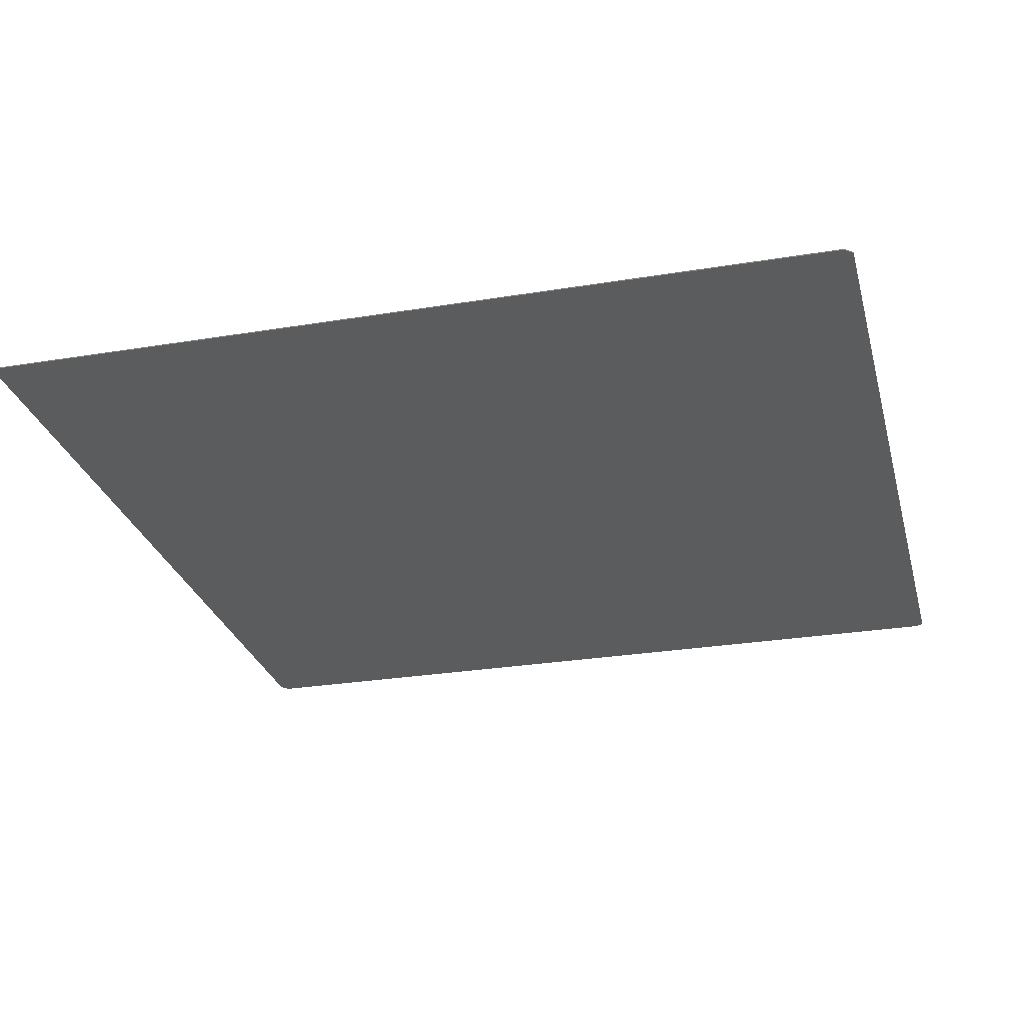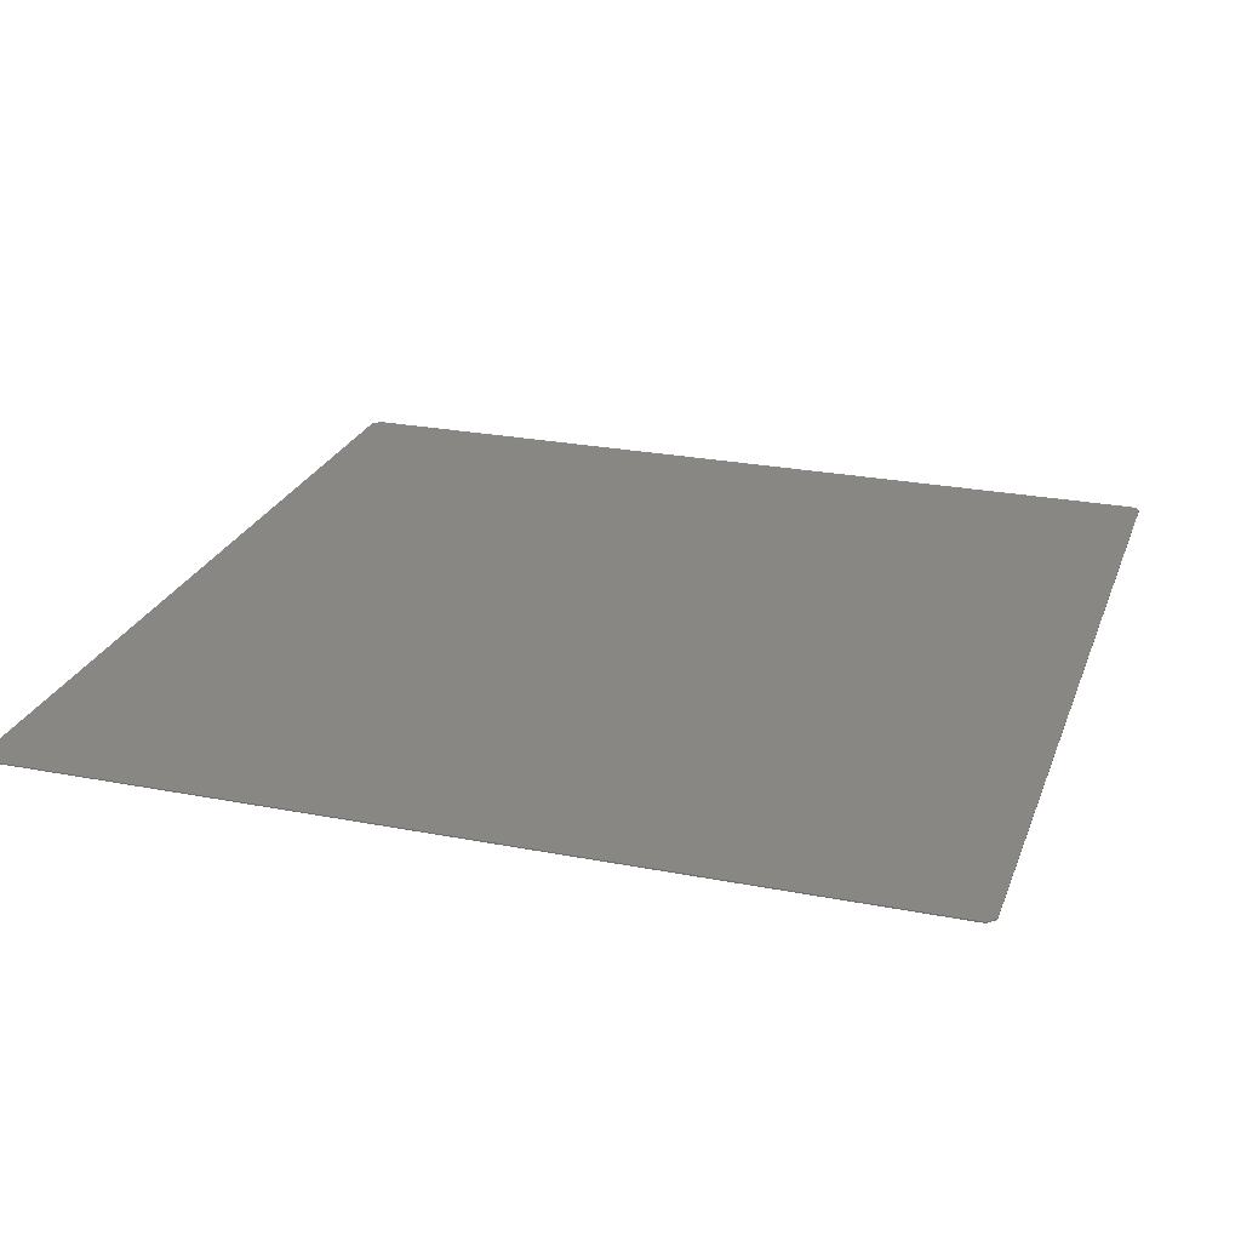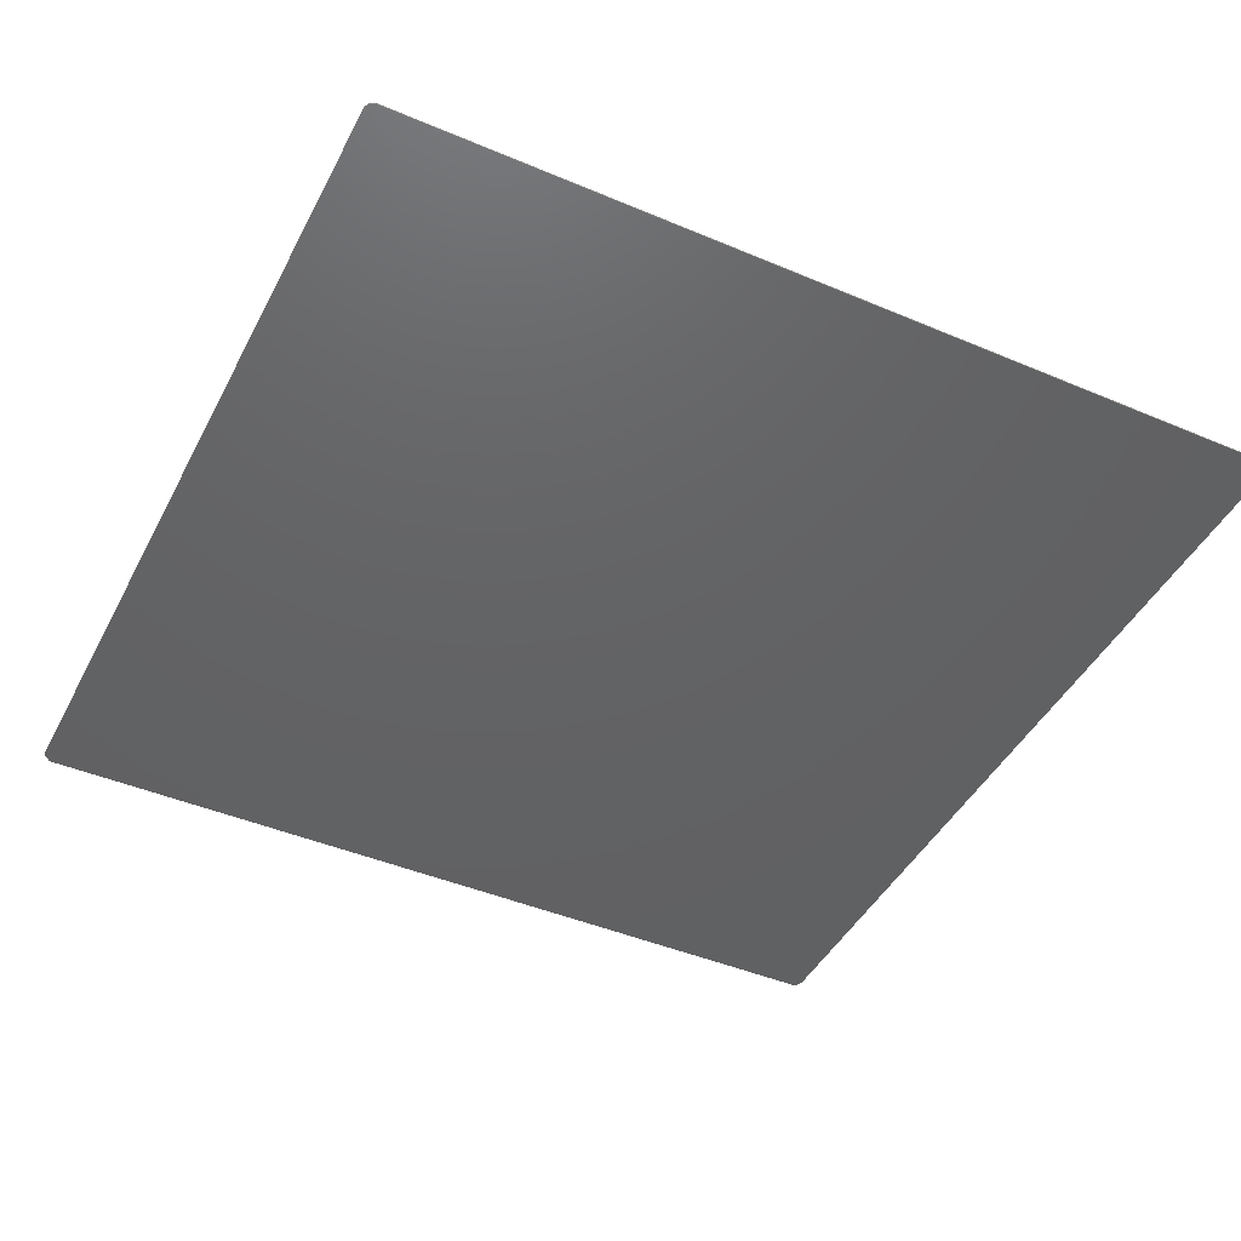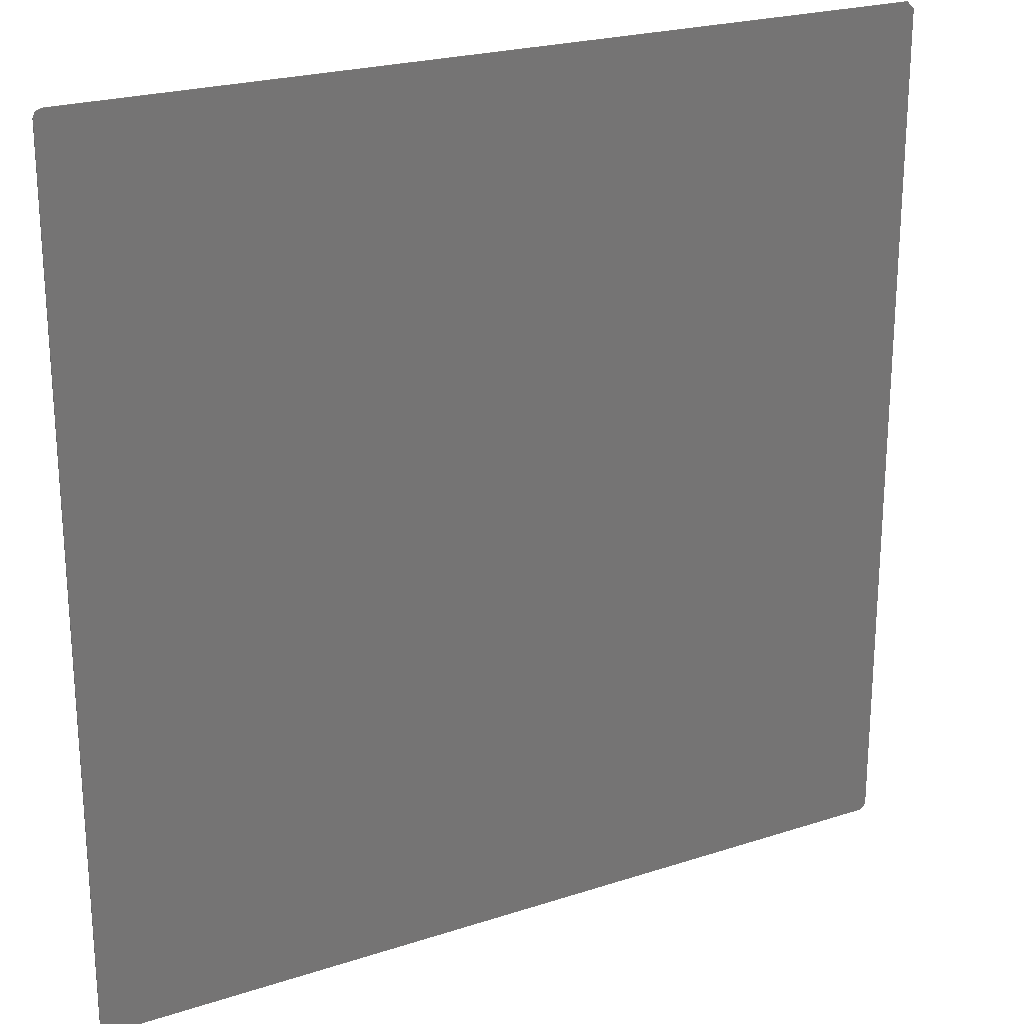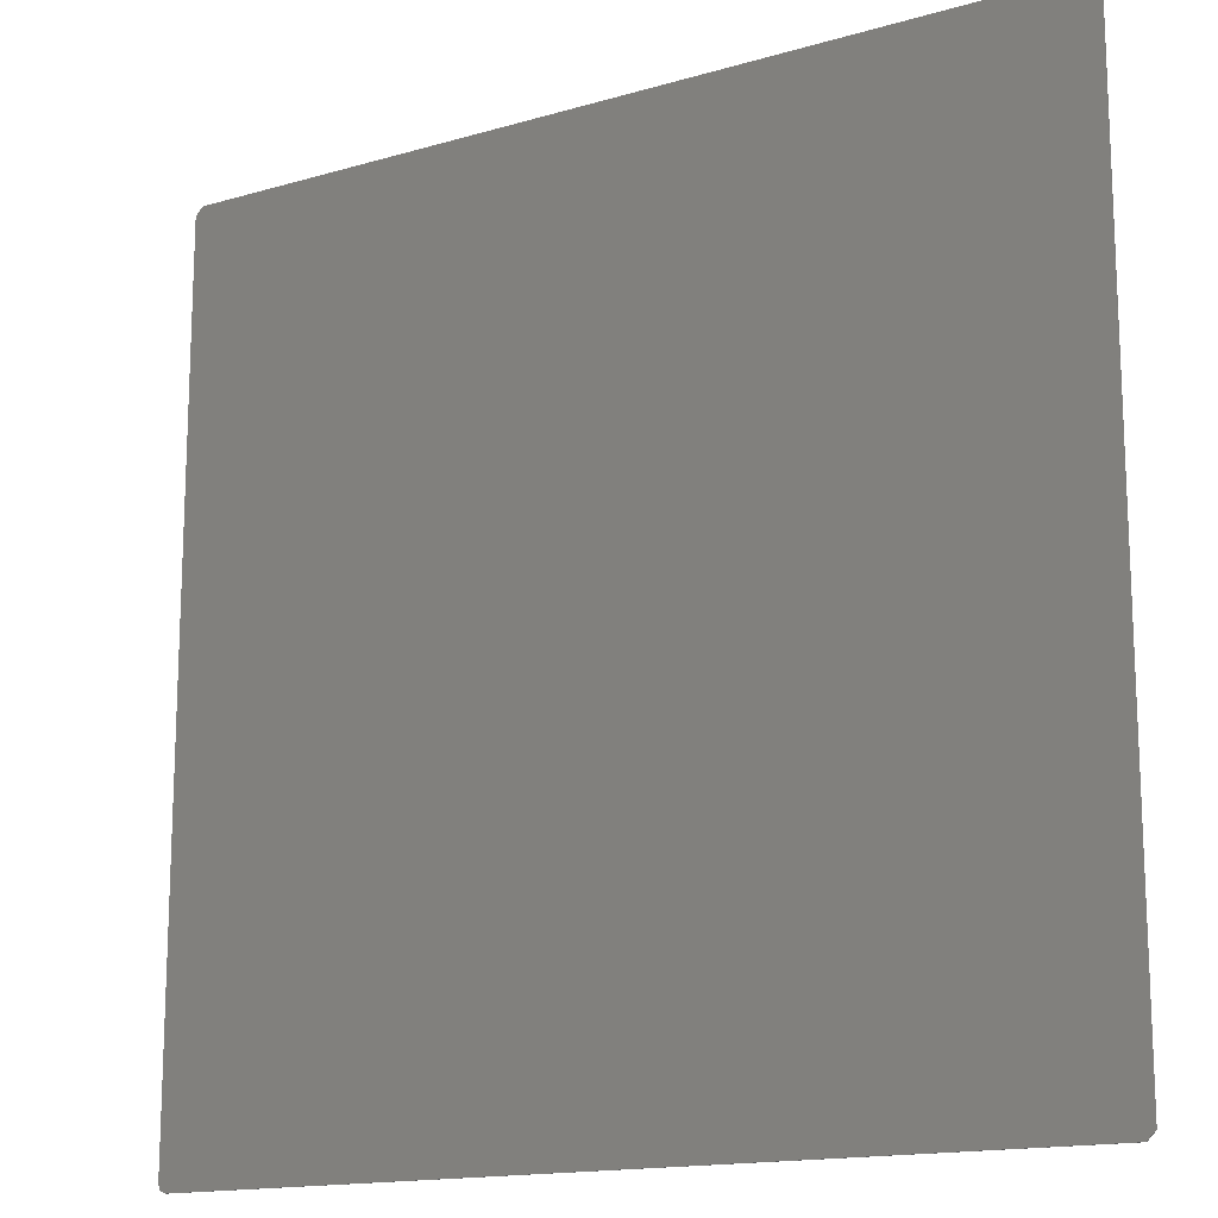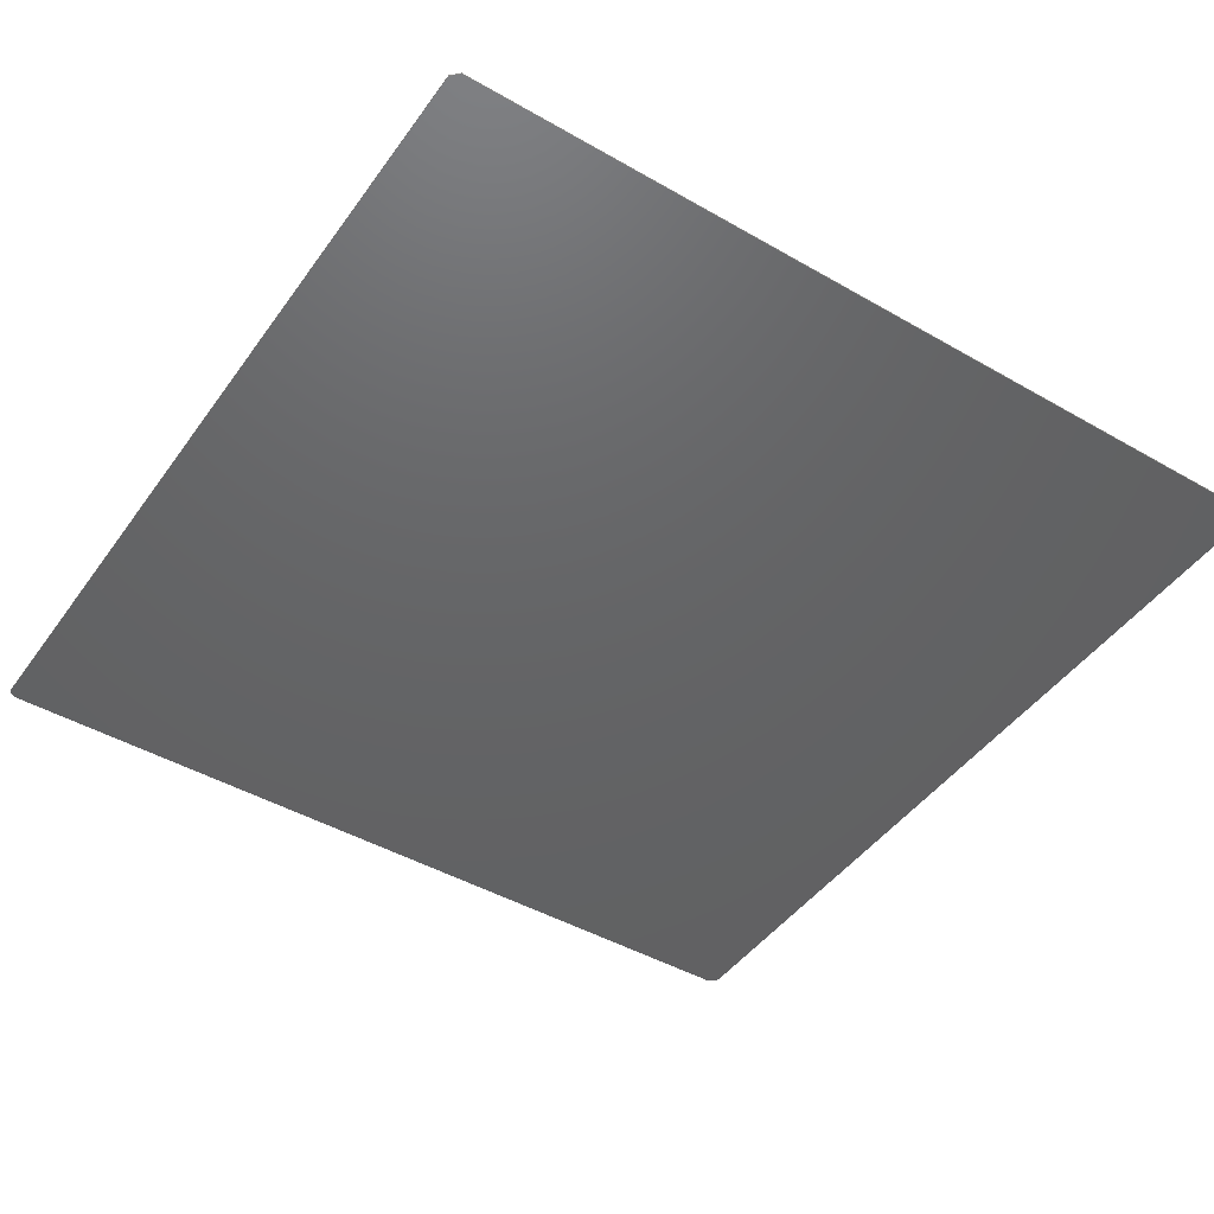
<metadata>
{"format":"stl","ext":"stl","renderer":"f3d","projection":"perspective","resolution":1024,"background":"white","views":[{"elev":-27.5,"azim":104.2,"up":"+Z"},{"elev":24.7,"azim":107.7,"up":"+Z"},{"elev":-44.5,"azim":63.8,"up":"+Z"},{"elev":22.8,"azim":-29.2,"up":"+Y"},{"elev":-15.3,"azim":-148.2,"up":"+Y"},{"elev":-45.5,"azim":146.5,"up":"+Z"}]}
</metadata>
<code>
# stl→obj: 20 verts, 36 faces
v -110.5 112.5 0
v -111.9 111.9 0
v -111.9 111.9 0.3
v -110.5 112.5 0.3
v -112.5 110.5 0
v -112.5 110.5 0.3
v -112.5 -110.5 0
v -112.5 -110.5 0.3
v -110.5 -112.5 0
v -110.5 -112.5 0.3
v 110.5 -112.5 0
v 110.5 -112.5 0.3
v 111.9 -111.9 0
v 111.9 -111.9 0.3
v 112.5 -110.5 0
v 112.5 -110.5 0.3
v 112.5 110.5 0
v 112.5 110.5 0.3
v 110.5 112.5 0
v 110.5 112.5 0.3
f 1 2 3
f 1 3 4
f 2 5 6
f 2 6 3
f 5 7 8
f 5 8 6
f 7 9 10
f 7 10 8
f 9 11 12
f 9 12 10
f 11 13 14
f 11 14 12
f 13 15 16
f 13 16 14
f 15 17 18
f 15 18 16
f 17 19 20
f 17 20 18
f 19 1 4
f 19 4 20
f 17 15 9
f 13 11 15
f 15 11 9
f 1 19 17
f 5 2 1
f 9 7 17
f 7 5 17
f 1 17 5
f 18 10 16
f 14 16 12
f 16 10 12
f 4 18 20
f 6 4 3
f 10 18 8
f 8 18 6
f 4 6 18

</code>
